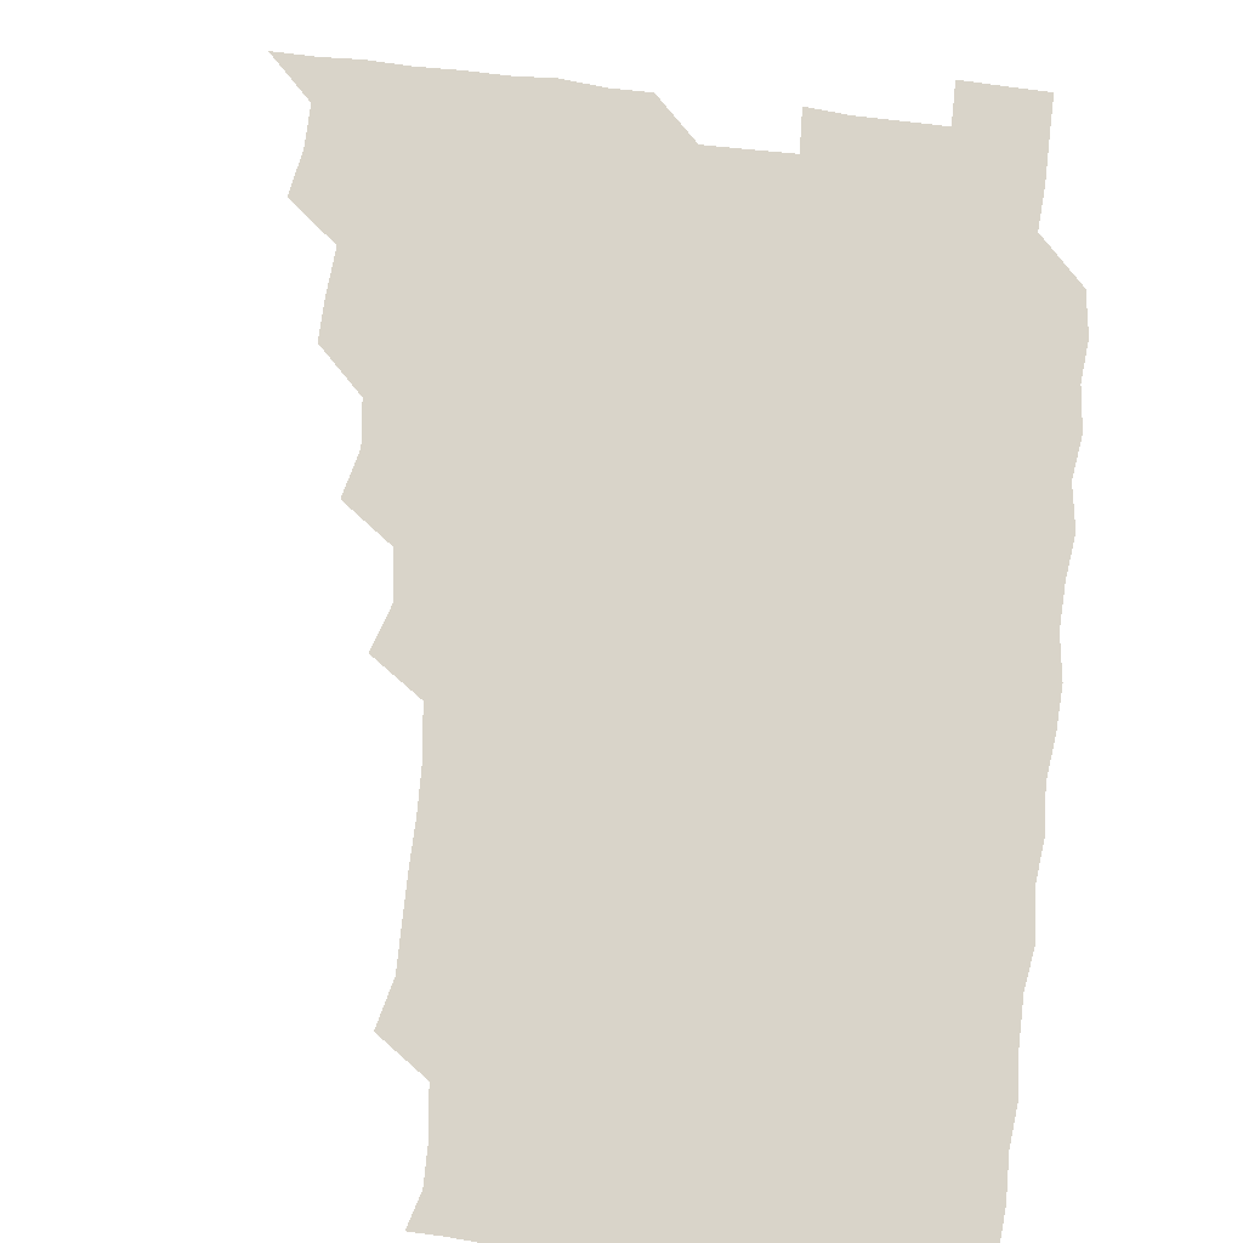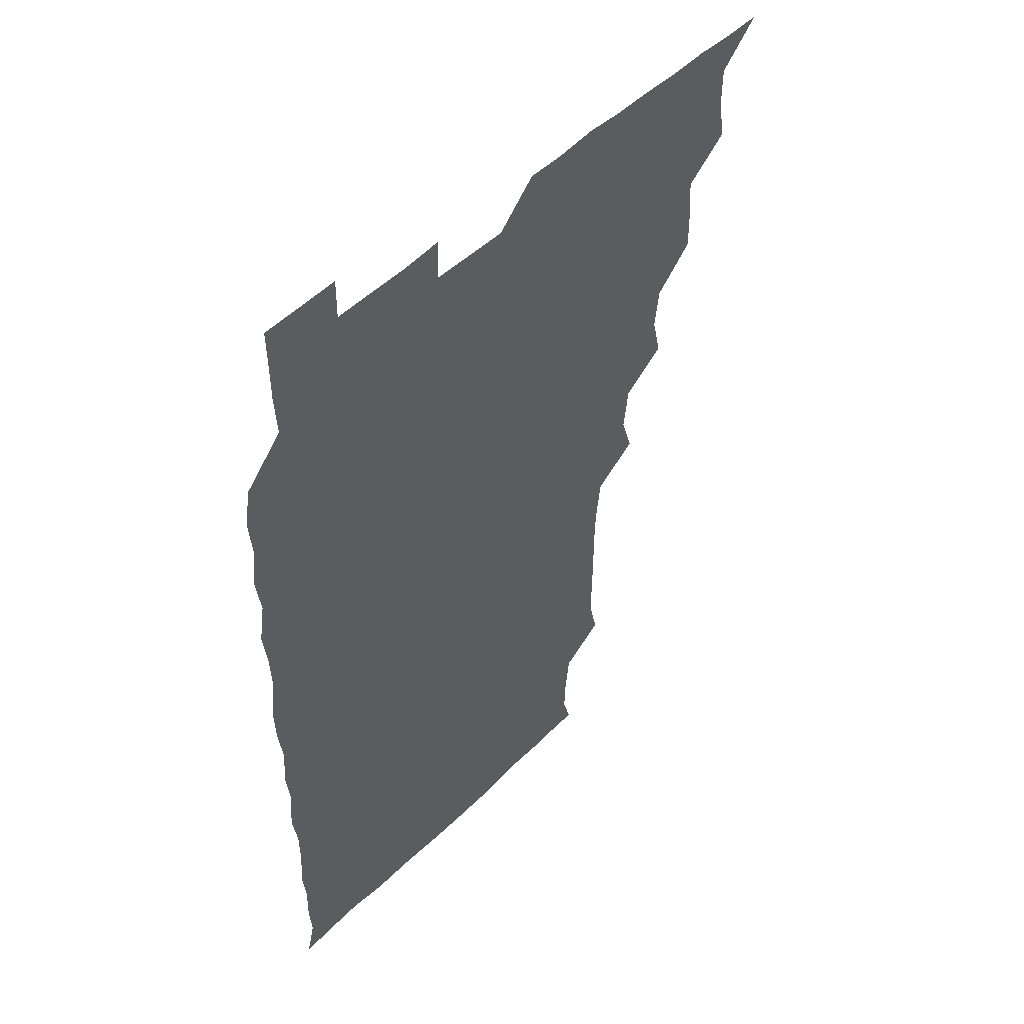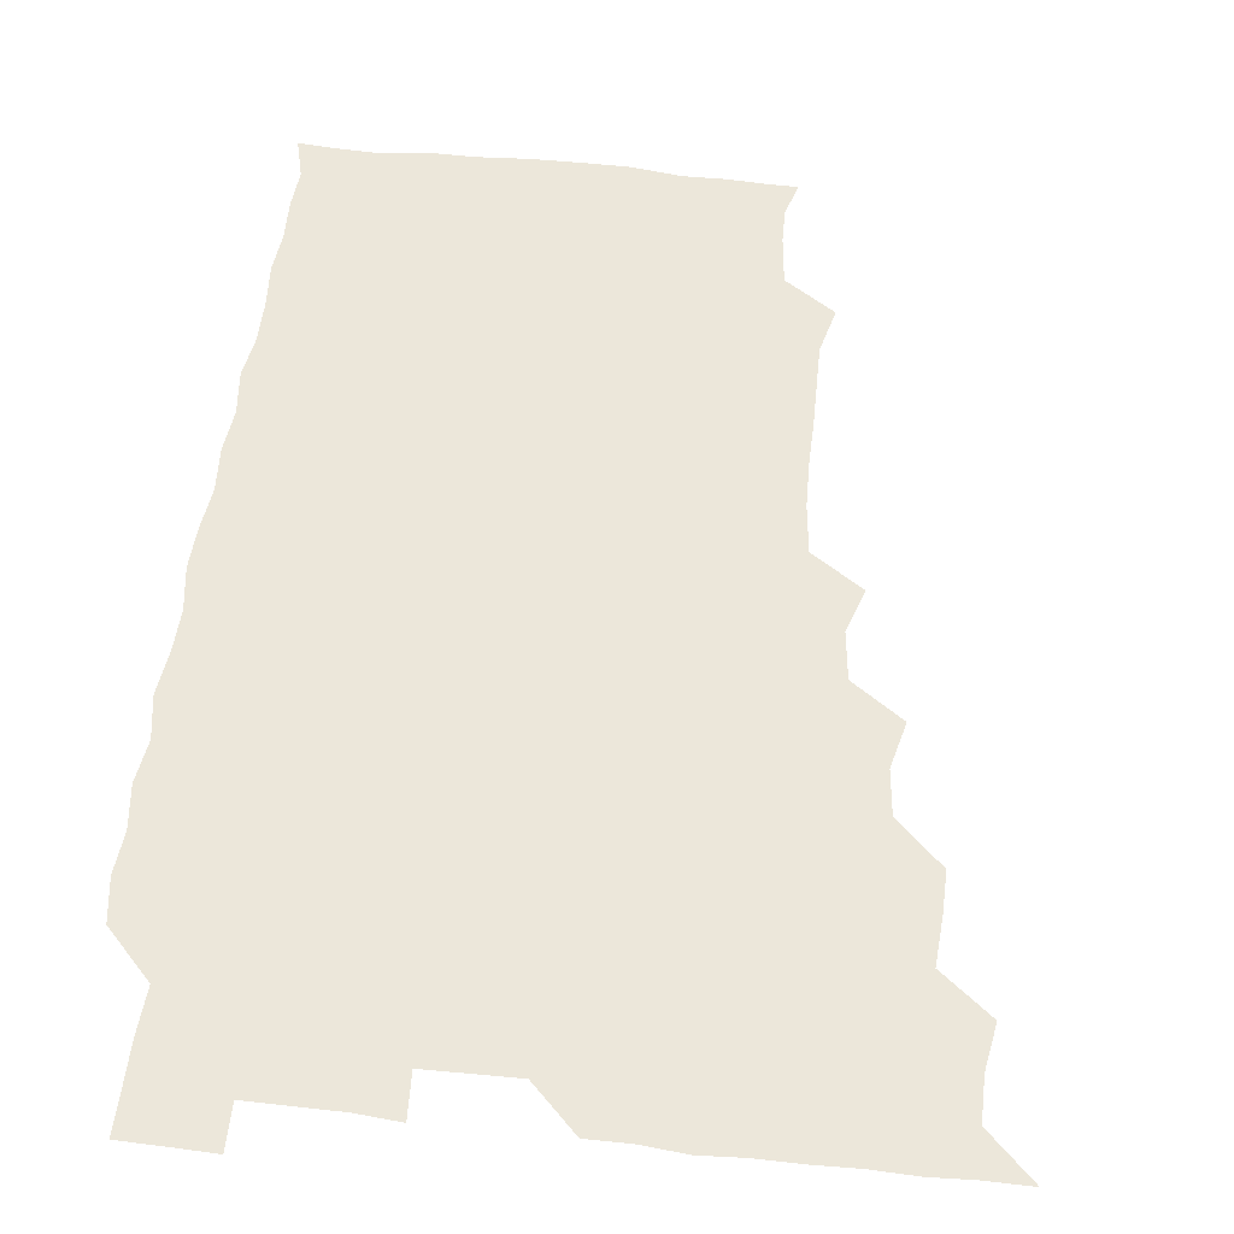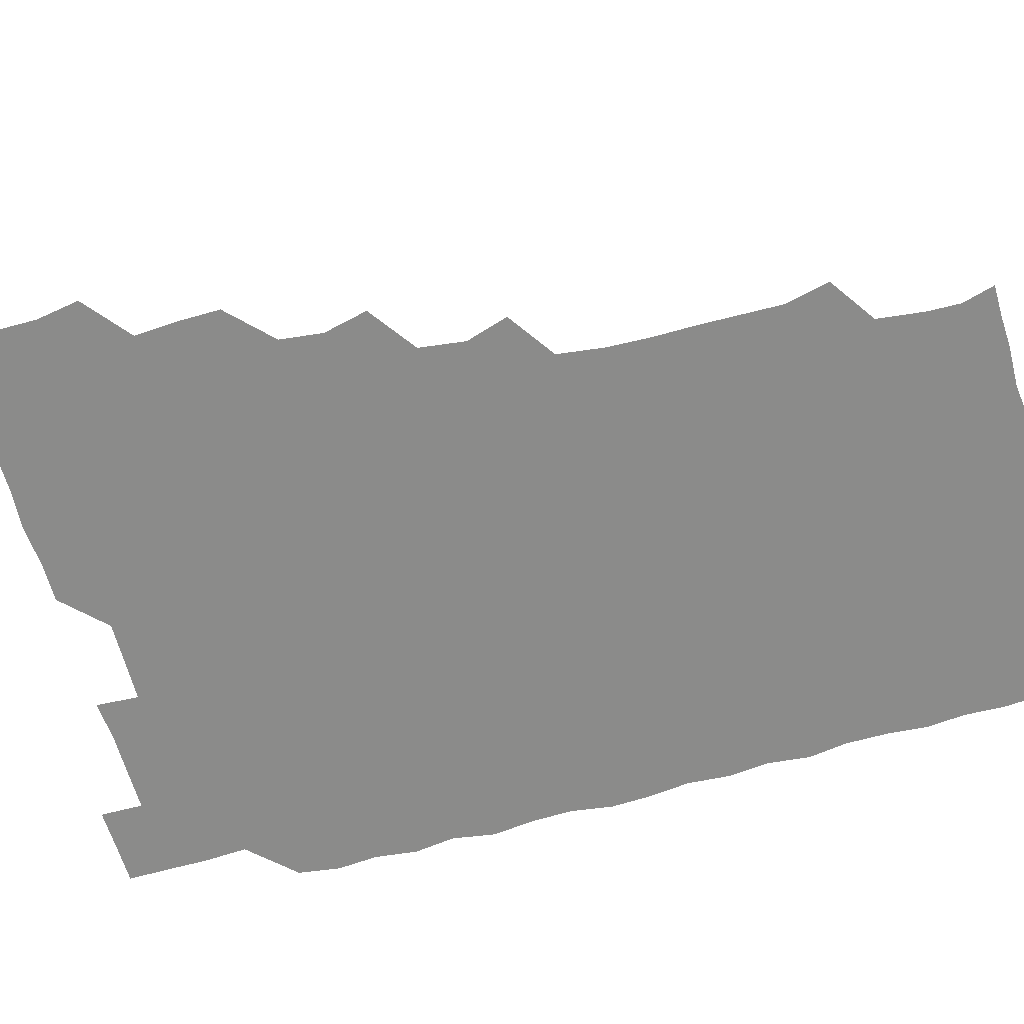
<metadata>
{"format":"obj","ext":"obj","renderer":"f3d","projection":"perspective","resolution":1024,"background":"white","views":[{"elev":74.9,"azim":6.8,"up":"+Z"},{"elev":49.9,"azim":133.0,"up":"+Y"},{"elev":54.0,"azim":-173.3,"up":"+Z"},{"elev":-63.7,"azim":-74.5,"up":"+Z"}]}
</metadata>
<code>
v 466 526 0
v 478.9 479.2 0
v 481.6 495.1 0
v 481.6 510.4 0
v 481.1 525.9 0
v 494.8 433.8 0
v 495 448.4 0
v 496 465.2 0
v 496.9 481.2 0
v 497.2 495.9 0
v 496.8 510.4 0
v 495.7 526.6 0
v 508.5 386.3 0
v 512.3 402.6 0
v 510.5 418.4 0
v 512.3 436.3 0
v 510.8 450.7 0
v 509.9 464.8 0
v 512.4 481.5 0
v 512 495.9 0
v 511.5 510.5 0
v 511 526.2 0
v 523.3 341 0
v 528.2 356.6 0
v 526.1 373.6 0
v 526.4 390.6 0
v 527.4 406.6 0
v 526 420.5 0
v 526.7 436.4 0
v 526.8 451.4 0
v 526.7 466.5 0
v 526.5 481.1 0
v 526.5 495.8 0
v 526.3 510.6 0
v 525.9 526.7 0
v 540.1 232.9 0
v 544 249 0
v 543.7 264.7 0
v 543.5 279.9 0
v 543.6 295.2 0
v 543.1 311.5 0
v 540.9 328.8 0
v 541.3 345.4 0
v 541.5 360.3 0
v 542.1 376.6 0
v 541.1 390.8 0
v 541.3 406.1 0
v 541.3 421.1 0
v 541.8 436.6 0
v 541.6 451.3 0
v 542.4 466.5 0
v 541.8 481 0
v 541.3 495.8 0
v 541.3 510.4 0
v 540.9 526.6 0
v 556.2 179.5 0
v 559.6 191.4 0
v 559.4 203.4 0
v 557.4 221 0
v 559 240.5 0
v 557.4 254.6 0
v 558.2 270.5 0
v 556.9 284.2 0
v 558.3 301.5 0
v 556.6 315.2 0
v 556.7 331.2 0
v 555.8 345.5 0
v 556.9 361.8 0
v 556.5 376.6 0
v 556.8 392 0
v 556.3 406.4 0
v 557.3 422.3 0
v 556.4 436.4 0
v 557.3 452.1 0
v 556.7 466.3 0
v 556.5 480.9 0
v 556.5 495.5 0
v 555.9 511.1 0
v 555.3 527.5 0
v 567.2 179.4 0
v 572.1 194.2 0
v 572.5 210.2 0
v 573.2 227.7 0
v 572.9 242.8 0
v 572.9 257.9 0
v 572 271.7 0
v 572.3 287.4 0
v 572.5 302.8 0
v 571.9 316.7 0
v 572.3 332.9 0
v 572.1 347.8 0
v 571 360.9 0
v 571.2 376.5 0
v 571.6 392.2 0
v 572.2 408.1 0
v 571.7 421.9 0
v 571.4 436.4 0
v 571.7 451.7 0
v 571.3 466.2 0
v 571.6 480.8 0
v 571.4 495.3 0
v 570.7 511.4 0
v 570.6 526.1 0
v 579.5 178.7 0
v 586.6 197.9 0
v 587.9 214.3 0
v 587.2 227.7 0
v 587.1 242.8 0
v 586.8 257.8 0
v 586.9 272.2 0
v 586.7 287 0
v 586.4 302.3 0
v 587.4 318.6 0
v 586.6 332.2 0
v 586.1 346.4 0
v 586.6 362.5 0
v 586.2 377.3 0
v 586.6 391.3 0
v 586.5 406.9 0
v 586.1 421.2 0
v 586.2 436.2 0
v 586.6 451.6 0
v 586.4 466.2 0
v 586.3 480.9 0
v 586.1 495.9 0
v 585.6 511.2 0
v 585.1 526.2 0
v 594.7 179 0
v 601.5 199 0
v 602 214.2 0
v 602 228.8 0
v 601.8 242.4 0
v 601.1 256.3 0
v 601.3 271.9 0
v 601.3 287.9 0
v 601.5 301.9 0
v 601.6 318.5 0
v 601.3 332.1 0
v 601.5 347.6 0
v 601.2 361.8 0
v 600.4 374 0
v 600.9 391 0
v 601.4 407.3 0
v 601.1 421.5 0
v 601.5 437.2 0
v 601.2 451.4 0
v 601.2 466.2 0
v 601.1 480.9 0
v 601.4 495.5 0
v 600.4 510.8 0
v 611.9 176.9 0
v 615.6 198.6 0
v 616.3 214.2 0
v 616.4 227.9 0
v 616.4 243.1 0
v 616.2 257.2 0
v 616.5 273.1 0
v 616.1 286.3 0
v 616 303 0
v 616.4 317.6 0
v 616.1 332.3 0
v 616.2 347.3 0
v 616.4 363.1 0
v 616.4 377.2 0
v 616.1 391.9 0
v 616.2 407.5 0
v 616 421.3 0
v 616.1 436.9 0
v 616.3 451.6 0
v 616.5 466.3 0
v 616.4 480.8 0
v 616.1 495.9 0
v 615.8 511 0
v 629 176.8 0
v 630.7 197.3 0
v 630.7 212.5 0
v 630.7 228.3 0
v 630.9 242.9 0
v 631.2 257.6 0
v 631 272.7 0
v 631.4 287.2 0
v 630.9 300.6 0
v 630.8 318.2 0
v 631 330.7 0
v 630.8 347.3 0
v 630.9 362 0
v 631 377.4 0
v 631 391.8 0
v 630.8 407.1 0
v 631 422 0
v 630.9 436.8 0
v 631 451.6 0
v 631 466.4 0
v 631.1 480.9 0
v 631.3 495.6 0
v 631.1 511.4 0
v 630.3 527.1 0
v 645.5 177.1 0
v 645.6 198.3 0
v 645.6 213.9 0
v 645.8 227.5 0
v 645.6 242.2 0
v 645.9 257.7 0
v 645.4 272.7 0
v 645.9 289.2 0
v 646 301.8 0
v 645.3 318.2 0
v 645.8 332.4 0
v 645.7 346.9 0
v 645.7 362.2 0
v 645.6 377.2 0
v 645.7 392 0
v 645.6 406.9 0
v 645.8 422 0
v 645.7 436.7 0
v 645.9 451.3 0
v 645.9 466.2 0
v 646 481 0
v 646.1 495.8 0
v 646.1 510.7 0
v 645.5 525.8 0
v 662.9 178.3 0
v 660.8 198.1 0
v 660.2 213 0
v 660.1 228.6 0
v 661 241.1 0
v 660 258.5 0
v 661.1 271 0
v 660.1 287.9 0
v 660.2 303.1 0
v 660.2 317.8 0
v 660 333.3 0
v 660 347.8 0
v 660.9 361.5 0
v 660.8 376.5 0
v 660.6 391.6 0
v 660.7 405.9 0
v 660.1 422.6 0
v 660.1 437.4 0
v 660.5 451.9 0
v 660.6 466.7 0
v 660.8 481.2 0
v 661 495.8 0
v 661 510.7 0
v 660.6 525.8 0
v 679.4 178.1 0
v 675.6 197.9 0
v 675.3 212.3 0
v 675.6 226.6 0
v 675.3 242.4 0
v 675.1 257.5 0
v 675.4 272.1 0
v 674.3 288.6 0
v 674.6 302.9 0
v 675.9 316.2 0
v 675 332.2 0
v 675.9 346 0
v 675.1 362.3 0
v 674.9 377.5 0
v 675 392.1 0
v 674.6 407.8 0
v 675.5 421.7 0
v 676 436.1 0
v 675.2 451.8 0
v 675.2 466.6 0
v 675.7 481.1 0
v 675.7 496 0
v 675.9 511 0
v 676 525.8 0
v 675.9 541.4 0
v 695 180.2 0
v 690.2 198 0
v 690.1 212 0
v 689.7 227.5 0
v 690.2 241.6 0
v 689.3 257.7 0
v 689.2 273.2 0
v 689.2 287.8 0
v 690.2 301.3 0
v 689.2 318.1 0
v 689.8 332.1 0
v 689.3 347.8 0
v 689.5 362.2 0
v 689.4 377.3 0
v 690.1 391.6 0
v 690 406.7 0
v 690.7 420.9 0
v 689.7 437.2 0
v 690.6 451.2 0
v 690.2 466.5 0
v 689.8 481.7 0
v 690.2 496 0
v 690.7 510.7 0
v 690.9 525.7 0
v 690.7 541 0
v 709.9 179.7 0
v 704.8 196.3 0
v 704.2 211.5 0
v 704.8 225.4 0
v 704.2 241.5 0
v 704.1 256 0
v 704 271.4 0
v 704.4 286.5 0
v 703.8 301.6 0
v 703.3 317.2 0
v 704.4 331 0
v 705 346.3 0
v 703.2 362.1 0
v 705.3 375.1 0
v 704.9 391 0
v 703.7 407 0
v 704.8 420.7 0
v 704.3 436.6 0
v 704.7 451 0
v 704.7 466.2 0
v 704 481 0
v 705 494.6 0
v 706 510.5 0
v 706 525.9 0
v 706.1 540.7 0
v 722.5 178.8 0
v 718.9 192.8 0
v 720 206.2 0
v 719.5 221 0
v 720.9 235.1 0
v 719.8 250.3 0
v 719.9 265.5 0
v 722.1 279.8 0
v 720.6 295.4 0
v 722.2 310.5 0
v 721.2 326.1 0
v 723 340.9 0
v 723.6 356 0
v 721.4 371.4 0
v 722 386.6 0
v 723.8 401.7 0
v 721.3 417.4 0
v 723.4 432.3 0
v 721.6 447.9 0
v 722.9 462.6 0
v 720.7 478 0
f 4 5 1
f 8 9 2
f 2 9 3
f 9 10 3
f 3 10 4
f 10 11 4
f 4 11 5
f 11 12 5
f 15 16 6
f 6 16 7
f 16 17 7
f 7 17 8
f 17 18 8
f 8 18 9
f 18 19 9
f 9 19 10
f 19 20 10
f 10 20 11
f 20 21 11
f 11 21 12
f 21 22 12
f 25 26 13
f 13 26 14
f 26 27 14
f 14 27 15
f 27 28 15
f 15 28 16
f 28 29 16
f 16 29 17
f 29 30 17
f 17 30 18
f 30 31 18
f 18 31 19
f 31 32 19
f 19 32 20
f 32 33 20
f 20 33 21
f 33 34 21
f 21 34 22
f 34 35 22
f 42 43 23
f 23 43 24
f 43 44 24
f 24 44 25
f 44 45 25
f 25 45 26
f 45 46 26
f 26 46 27
f 46 47 27
f 27 47 28
f 47 48 28
f 28 48 29
f 48 49 29
f 29 49 30
f 49 50 30
f 30 50 31
f 50 51 31
f 31 51 32
f 51 52 32
f 32 52 33
f 52 53 33
f 33 53 34
f 53 54 34
f 34 54 35
f 54 55 35
f 59 60 36
f 36 60 37
f 60 61 37
f 37 61 38
f 61 62 38
f 38 62 39
f 62 63 39
f 39 63 40
f 63 64 40
f 40 64 41
f 64 65 41
f 41 65 42
f 65 66 42
f 42 66 43
f 66 67 43
f 43 67 44
f 67 68 44
f 44 68 45
f 68 69 45
f 45 69 46
f 69 70 46
f 46 70 47
f 70 71 47
f 47 71 48
f 71 72 48
f 48 72 49
f 72 73 49
f 49 73 50
f 73 74 50
f 50 74 51
f 74 75 51
f 51 75 52
f 75 76 52
f 52 76 53
f 76 77 53
f 53 77 54
f 77 78 54
f 54 78 55
f 78 79 55
f 56 80 57
f 80 81 57
f 57 81 58
f 81 82 58
f 58 82 59
f 82 83 59
f 59 83 60
f 83 84 60
f 60 84 61
f 84 85 61
f 61 85 62
f 85 86 62
f 62 86 63
f 86 87 63
f 63 87 64
f 87 88 64
f 64 88 65
f 88 89 65
f 65 89 66
f 89 90 66
f 66 90 67
f 90 91 67
f 67 91 68
f 91 92 68
f 68 92 69
f 92 93 69
f 69 93 70
f 93 94 70
f 70 94 71
f 94 95 71
f 71 95 72
f 95 96 72
f 72 96 73
f 96 97 73
f 73 97 74
f 97 98 74
f 74 98 75
f 98 99 75
f 75 99 76
f 99 100 76
f 76 100 77
f 100 101 77
f 77 101 78
f 101 102 78
f 78 102 79
f 102 103 79
f 80 104 81
f 104 105 81
f 81 105 82
f 105 106 82
f 82 106 83
f 106 107 83
f 83 107 84
f 107 108 84
f 84 108 85
f 108 109 85
f 85 109 86
f 109 110 86
f 86 110 87
f 110 111 87
f 87 111 88
f 111 112 88
f 88 112 89
f 112 113 89
f 89 113 90
f 113 114 90
f 90 114 91
f 114 115 91
f 91 115 92
f 115 116 92
f 92 116 93
f 116 117 93
f 93 117 94
f 117 118 94
f 94 118 95
f 118 119 95
f 95 119 96
f 119 120 96
f 96 120 97
f 120 121 97
f 97 121 98
f 121 122 98
f 98 122 99
f 122 123 99
f 99 123 100
f 123 124 100
f 100 124 101
f 124 125 101
f 101 125 102
f 125 126 102
f 102 126 103
f 126 127 103
f 104 128 105
f 128 129 105
f 105 129 106
f 129 130 106
f 106 130 107
f 130 131 107
f 107 131 108
f 131 132 108
f 108 132 109
f 132 133 109
f 109 133 110
f 133 134 110
f 110 134 111
f 134 135 111
f 111 135 112
f 135 136 112
f 112 136 113
f 136 137 113
f 113 137 114
f 137 138 114
f 114 138 115
f 138 139 115
f 115 139 116
f 139 140 116
f 116 140 117
f 140 141 117
f 117 141 118
f 141 142 118
f 118 142 119
f 142 143 119
f 119 143 120
f 143 144 120
f 120 144 121
f 144 145 121
f 121 145 122
f 145 146 122
f 122 146 123
f 146 147 123
f 123 147 124
f 147 148 124
f 124 148 125
f 148 149 125
f 125 149 126
f 149 150 126
f 126 150 127
f 128 151 129
f 151 152 129
f 129 152 130
f 152 153 130
f 130 153 131
f 153 154 131
f 131 154 132
f 154 155 132
f 132 155 133
f 155 156 133
f 133 156 134
f 156 157 134
f 134 157 135
f 157 158 135
f 135 158 136
f 158 159 136
f 136 159 137
f 159 160 137
f 137 160 138
f 160 161 138
f 138 161 139
f 161 162 139
f 139 162 140
f 162 163 140
f 140 163 141
f 163 164 141
f 141 164 142
f 164 165 142
f 142 165 143
f 165 166 143
f 143 166 144
f 166 167 144
f 144 167 145
f 167 168 145
f 145 168 146
f 168 169 146
f 146 169 147
f 169 170 147
f 147 170 148
f 170 171 148
f 148 171 149
f 171 172 149
f 149 172 150
f 172 173 150
f 151 174 152
f 174 175 152
f 152 175 153
f 175 176 153
f 153 176 154
f 176 177 154
f 154 177 155
f 177 178 155
f 155 178 156
f 178 179 156
f 156 179 157
f 179 180 157
f 157 180 158
f 180 181 158
f 158 181 159
f 181 182 159
f 159 182 160
f 182 183 160
f 160 183 161
f 183 184 161
f 161 184 162
f 184 185 162
f 162 185 163
f 185 186 163
f 163 186 164
f 186 187 164
f 164 187 165
f 187 188 165
f 165 188 166
f 188 189 166
f 166 189 167
f 189 190 167
f 167 190 168
f 190 191 168
f 168 191 169
f 191 192 169
f 169 192 170
f 192 193 170
f 170 193 171
f 193 194 171
f 171 194 172
f 194 195 172
f 172 195 173
f 195 196 173
f 174 198 175
f 198 199 175
f 175 199 176
f 199 200 176
f 176 200 177
f 200 201 177
f 177 201 178
f 201 202 178
f 178 202 179
f 202 203 179
f 179 203 180
f 203 204 180
f 180 204 181
f 204 205 181
f 181 205 182
f 205 206 182
f 182 206 183
f 206 207 183
f 183 207 184
f 207 208 184
f 184 208 185
f 208 209 185
f 185 209 186
f 209 210 186
f 186 210 187
f 210 211 187
f 187 211 188
f 211 212 188
f 188 212 189
f 212 213 189
f 189 213 190
f 213 214 190
f 190 214 191
f 214 215 191
f 191 215 192
f 215 216 192
f 192 216 193
f 216 217 193
f 193 217 194
f 217 218 194
f 194 218 195
f 218 219 195
f 195 219 196
f 219 220 196
f 196 220 197
f 220 221 197
f 198 222 199
f 222 223 199
f 199 223 200
f 223 224 200
f 200 224 201
f 224 225 201
f 201 225 202
f 225 226 202
f 202 226 203
f 226 227 203
f 203 227 204
f 227 228 204
f 204 228 205
f 228 229 205
f 205 229 206
f 229 230 206
f 206 230 207
f 230 231 207
f 207 231 208
f 231 232 208
f 208 232 209
f 232 233 209
f 209 233 210
f 233 234 210
f 210 234 211
f 234 235 211
f 211 235 212
f 235 236 212
f 212 236 213
f 236 237 213
f 213 237 214
f 237 238 214
f 214 238 215
f 238 239 215
f 215 239 216
f 239 240 216
f 216 240 217
f 240 241 217
f 217 241 218
f 241 242 218
f 218 242 219
f 242 243 219
f 219 243 220
f 243 244 220
f 220 244 221
f 244 245 221
f 222 246 223
f 246 247 223
f 223 247 224
f 247 248 224
f 224 248 225
f 248 249 225
f 225 249 226
f 249 250 226
f 226 250 227
f 250 251 227
f 227 251 228
f 251 252 228
f 228 252 229
f 252 253 229
f 229 253 230
f 253 254 230
f 230 254 231
f 254 255 231
f 231 255 232
f 255 256 232
f 232 256 233
f 256 257 233
f 233 257 234
f 257 258 234
f 234 258 235
f 258 259 235
f 235 259 236
f 259 260 236
f 236 260 237
f 260 261 237
f 237 261 238
f 261 262 238
f 238 262 239
f 262 263 239
f 239 263 240
f 263 264 240
f 240 264 241
f 264 265 241
f 241 265 242
f 265 266 242
f 242 266 243
f 266 267 243
f 243 267 244
f 267 268 244
f 244 268 245
f 268 269 245
f 246 271 247
f 271 272 247
f 247 272 248
f 272 273 248
f 248 273 249
f 273 274 249
f 249 274 250
f 274 275 250
f 250 275 251
f 275 276 251
f 251 276 252
f 276 277 252
f 252 277 253
f 277 278 253
f 253 278 254
f 278 279 254
f 254 279 255
f 279 280 255
f 255 280 256
f 280 281 256
f 256 281 257
f 281 282 257
f 257 282 258
f 282 283 258
f 258 283 259
f 283 284 259
f 259 284 260
f 284 285 260
f 260 285 261
f 285 286 261
f 261 286 262
f 286 287 262
f 262 287 263
f 287 288 263
f 263 288 264
f 288 289 264
f 264 289 265
f 289 290 265
f 265 290 266
f 290 291 266
f 266 291 267
f 291 292 267
f 267 292 268
f 292 293 268
f 268 293 269
f 293 294 269
f 269 294 270
f 294 295 270
f 271 296 272
f 296 297 272
f 272 297 273
f 297 298 273
f 273 298 274
f 298 299 274
f 274 299 275
f 299 300 275
f 275 300 276
f 300 301 276
f 276 301 277
f 301 302 277
f 277 302 278
f 302 303 278
f 278 303 279
f 303 304 279
f 279 304 280
f 304 305 280
f 280 305 281
f 305 306 281
f 281 306 282
f 306 307 282
f 282 307 283
f 307 308 283
f 283 308 284
f 308 309 284
f 284 309 285
f 309 310 285
f 285 310 286
f 310 311 286
f 286 311 287
f 311 312 287
f 287 312 288
f 312 313 288
f 288 313 289
f 313 314 289
f 289 314 290
f 314 315 290
f 290 315 291
f 315 316 291
f 291 316 292
f 316 317 292
f 292 317 293
f 317 318 293
f 293 318 294
f 318 319 294
f 294 319 295
f 319 320 295
f 296 321 297
f 321 322 297
f 297 322 298
f 322 323 298
f 298 323 299
f 323 324 299
f 299 324 300
f 324 325 300
f 300 325 301
f 325 326 301
f 301 326 302
f 326 327 302
f 302 327 303
f 327 328 303
f 303 328 304
f 328 329 304
f 304 329 305
f 329 330 305
f 305 330 306
f 330 331 306
f 306 331 307
f 331 332 307
f 307 332 308
f 332 333 308
f 308 333 309
f 333 334 309
f 309 334 310
f 334 335 310
f 310 335 311
f 335 336 311
f 311 336 312
f 336 337 312
f 312 337 313
f 337 338 313
f 313 338 314
f 338 339 314
f 314 339 315
f 339 340 315
f 315 340 316
f 340 341 316
f 316 341 317

</code>
